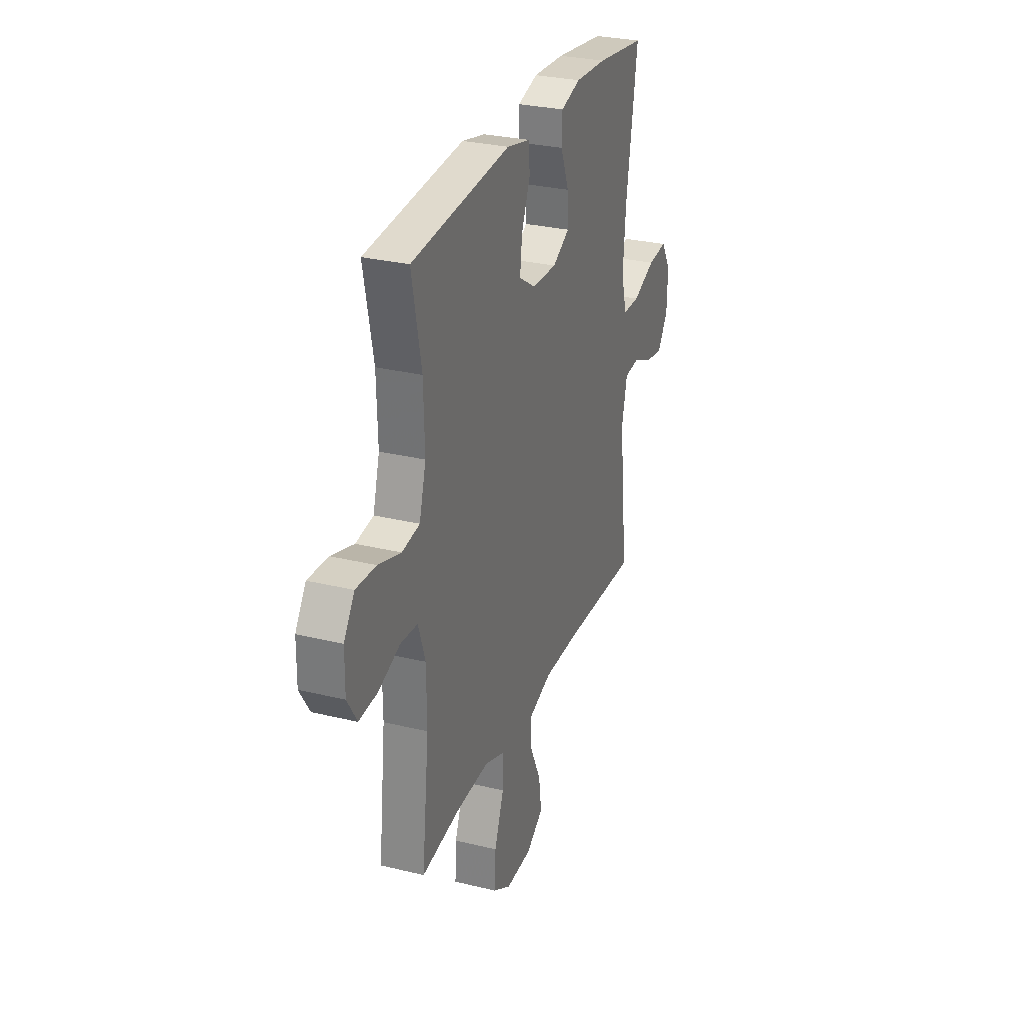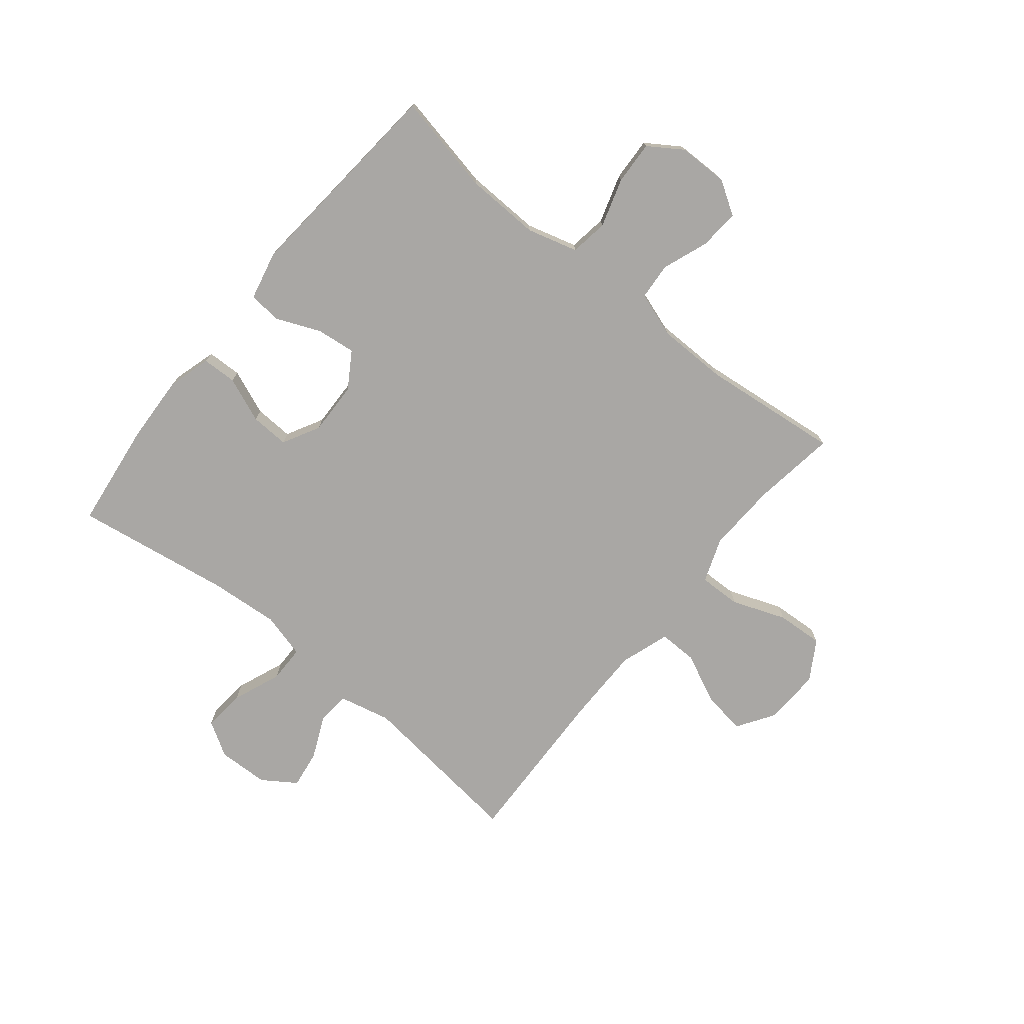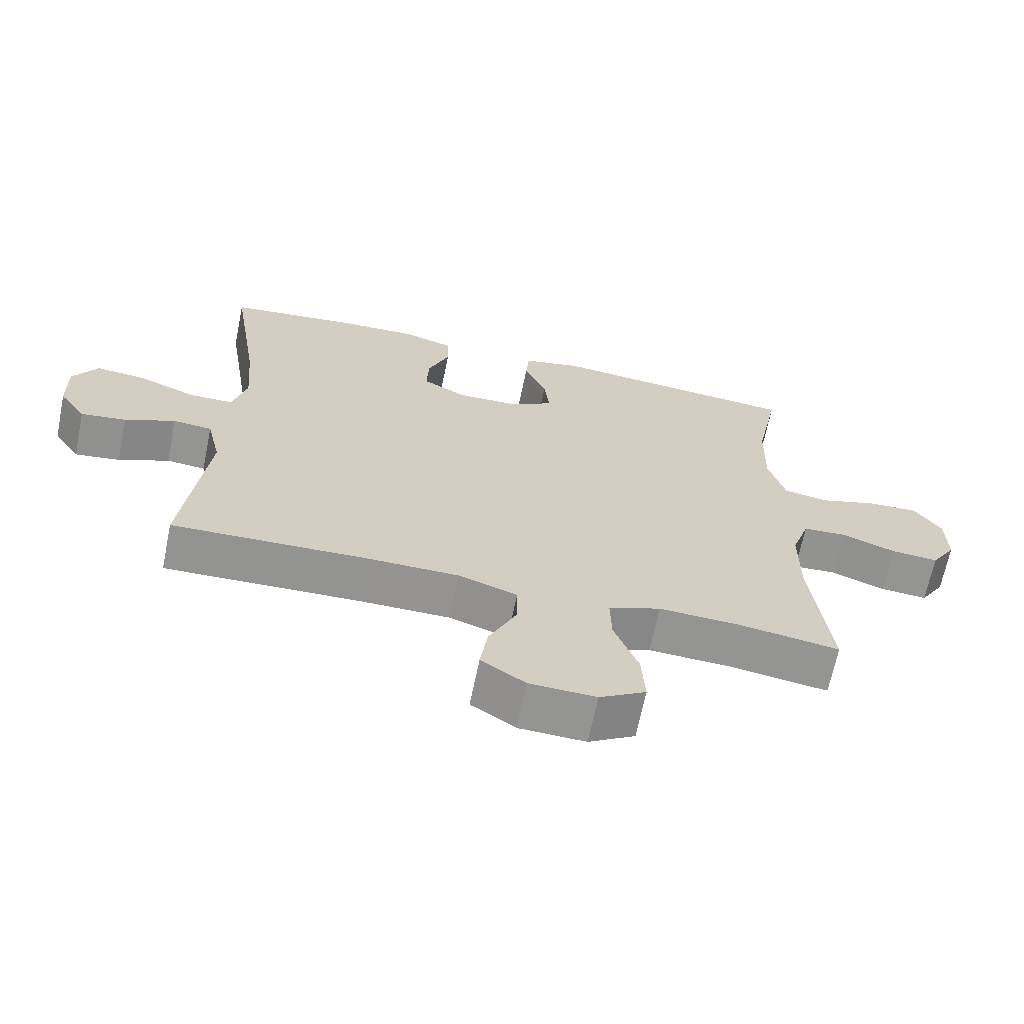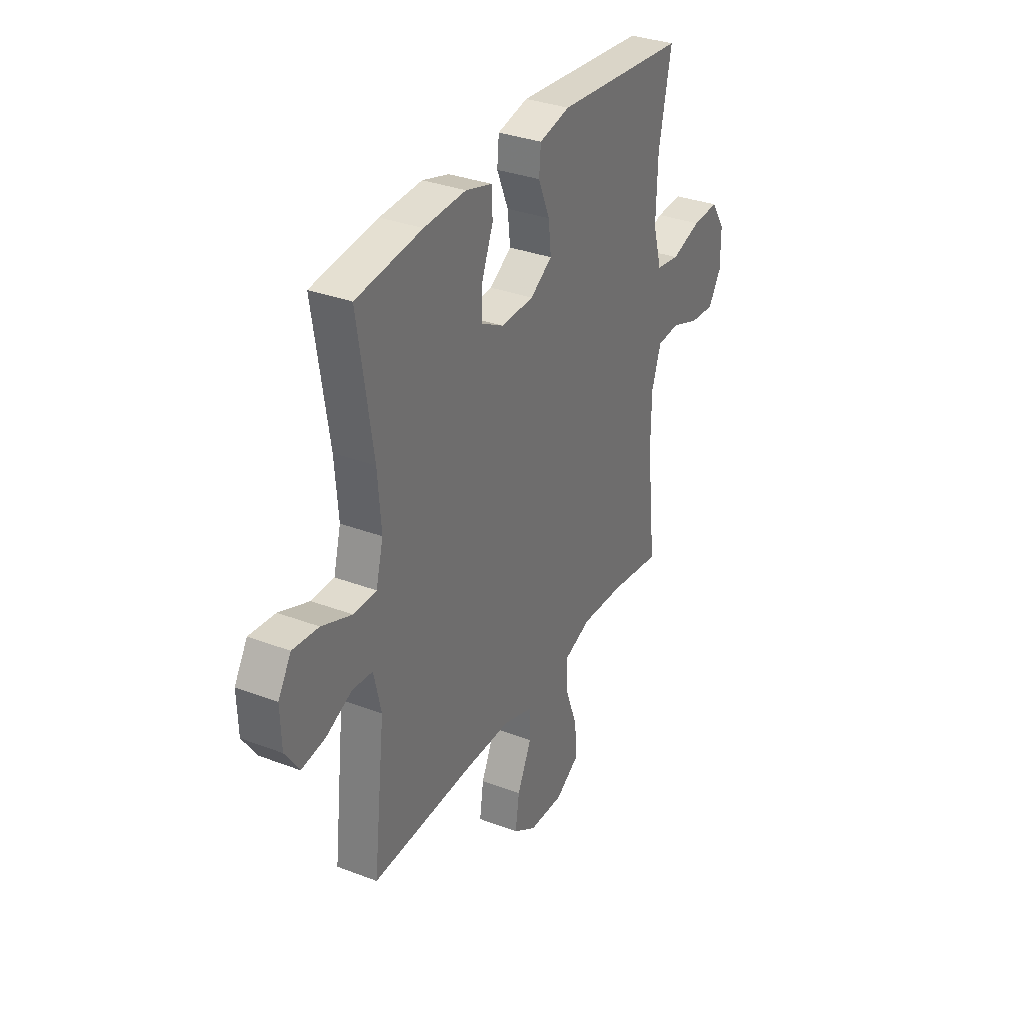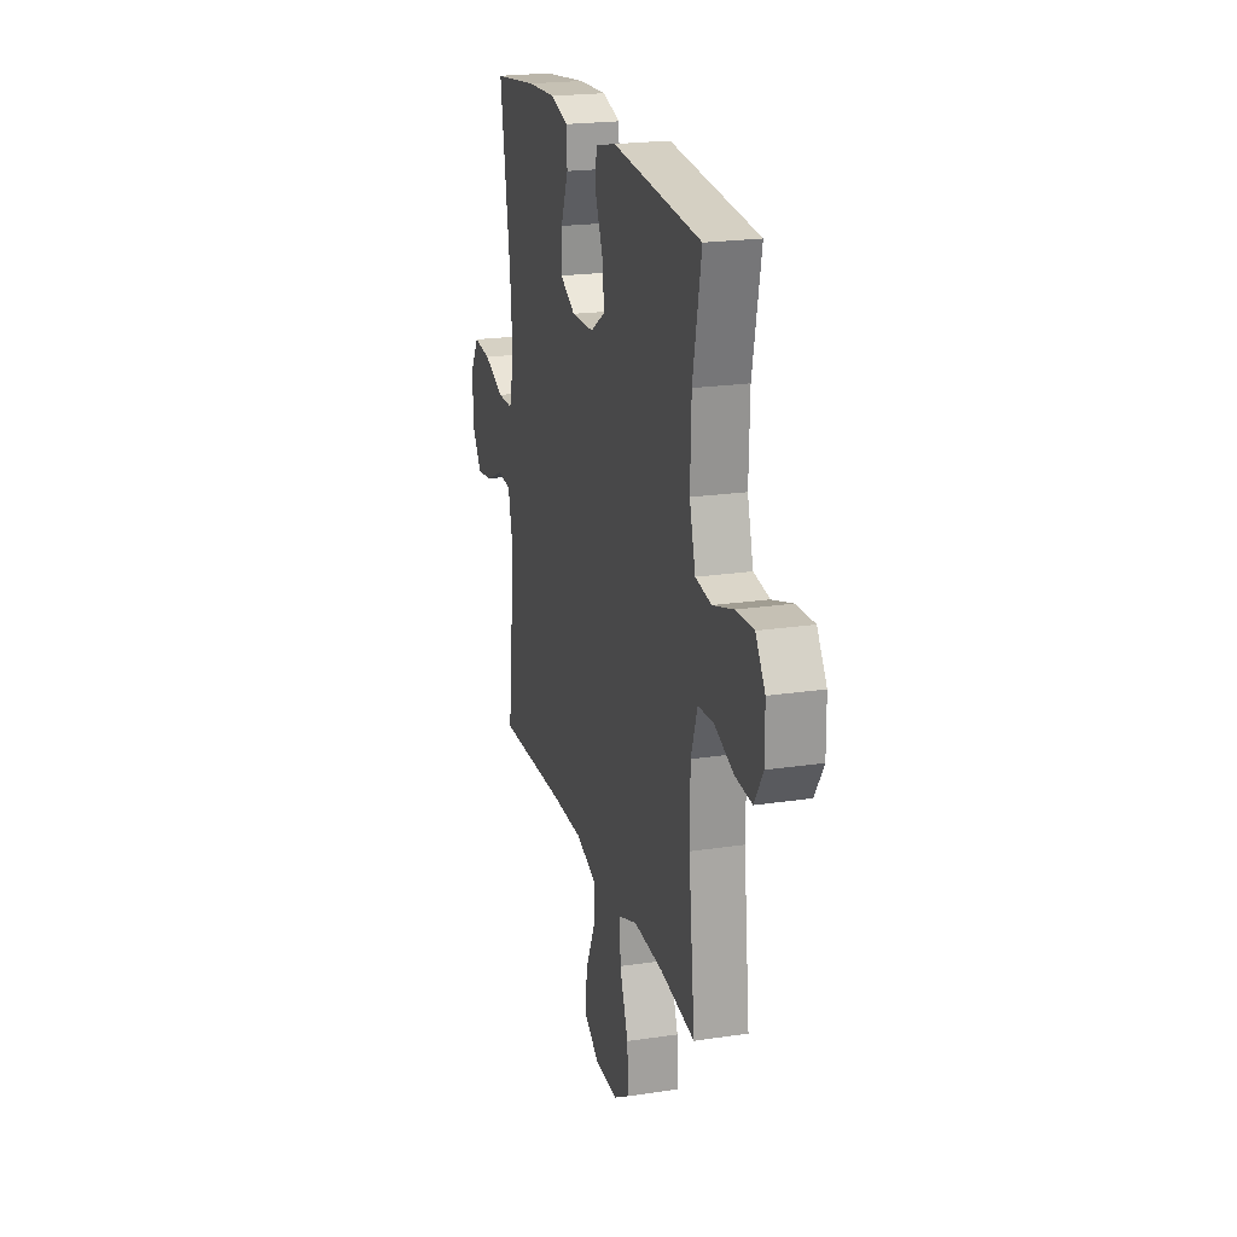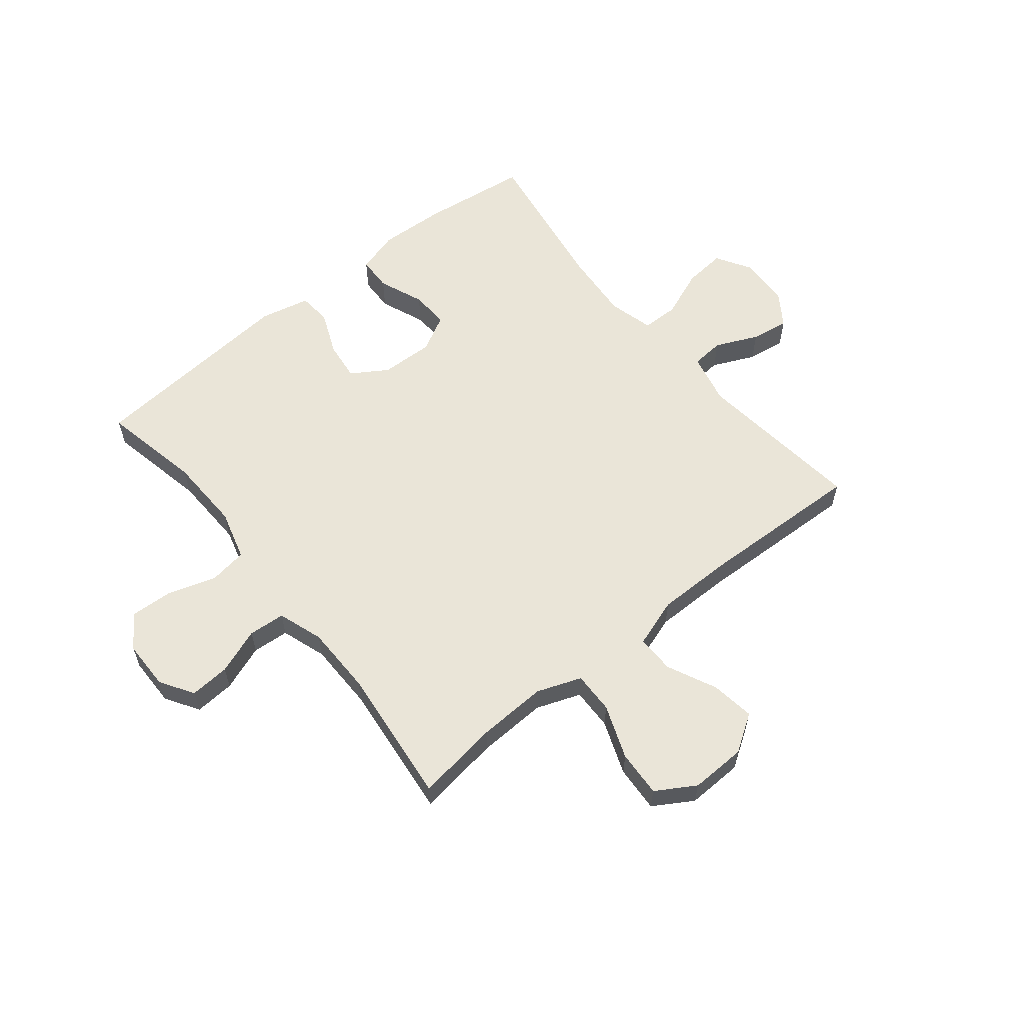
<metadata>
{"format":"obj","ext":"obj","renderer":"f3d","projection":"perspective","resolution":1024,"background":"white","views":[{"elev":29.0,"azim":110.0,"up":"+Z"},{"elev":-74.7,"azim":50.8,"up":"+Y"},{"elev":-66.8,"azim":-11.6,"up":"+Z"},{"elev":33.0,"azim":-62.3,"up":"+Z"},{"elev":21.4,"azim":75.0,"up":"+Z"},{"elev":59.1,"azim":141.0,"up":"+Y"}]}
</metadata>
<code>
v 0.5 0.07 -0.5
v 0.352 0.07 -0.479
v 0.229 0.07 -0.474
v 0.151 0.07 -0.503
v 0.153 0.07 -0.577
v 0.189 0.07 -0.672
v 0.194 0.07 -0.754
v 0.125 0.07 -0.796
v 0.026 0.07 -0.793
v -0.04 0.07 -0.75
v -0.029 0.07 -0.673
v 0.012 0.07 -0.586
v 0.013 0.07 -0.518
v -0.074 0.07 -0.489
v -0.21 0.07 -0.489
v -0.5 0.07 -0.5
v -0.466 0.07 -0.2
v -0.487 0.07 -0.109
v -0.545 0.07 -0.104
v -0.62 0.07 -0.138
v -0.687 0.07 -0.148
v -0.727 0.07 -0.089
v -0.73 0.07 0.001
v -0.693 0.07 0.062
v -0.619 0.07 0.055
v -0.533 0.07 0.021
v -0.468 0.07 0.022
v -0.447 0.07 0.102
v -0.457 0.07 0.225
v -0.5 0.07 0.5
v -0.312 0.07 0.524
v -0.192 0.07 0.53
v -0.116 0.07 0.508
v -0.114 0.07 0.447
v -0.146 0.07 0.367
v -0.149 0.07 0.299
v -0.084 0.07 0.264
v 0.01 0.07 0.267
v 0.073 0.07 0.307
v 0.065 0.07 0.376
v 0.032 0.07 0.454
v 0.037 0.07 0.512
v 0.125 0.07 0.532
v 0.5 0.07 0.5
v 0.464 0.07 0.323
v 0.46 0.07 0.191
v 0.485 0.07 0.102
v 0.552 0.07 0.092
v 0.638 0.07 0.119
v 0.714 0.07 0.123
v 0.754 0.07 0.063
v 0.755 0.07 -0.024
v 0.718 0.07 -0.083
v 0.647 0.07 -0.078
v 0.566 0.07 -0.048
v 0.501 0.07 -0.053
v 0.474 0.07 -0.133
v 0.473 0.07 -0.255
v 0.5 0 -0.5
v 0.352 0 -0.479
v 0.229 0 -0.474
v 0.151 0 -0.503
v 0.153 0 -0.577
v 0.189 0 -0.672
v 0.194 0 -0.754
v 0.125 0 -0.796
v 0.026 0 -0.793
v -0.04 0 -0.75
v -0.029 0 -0.673
v 0.012 0 -0.586
v 0.013 0 -0.518
v -0.074 0 -0.489
v -0.21 0 -0.489
v -0.5 0 -0.5
v -0.466 0 -0.2
v -0.487 0 -0.109
v -0.545 0 -0.104
v -0.62 0 -0.138
v -0.687 0 -0.148
v -0.727 0 -0.089
v -0.73 0 0.001
v -0.693 0 0.062
v -0.619 0 0.055
v -0.533 0 0.021
v -0.468 0 0.022
v -0.447 0 0.102
v -0.457 0 0.225
v -0.5 0 0.5
v -0.312 0 0.524
v -0.192 0 0.53
v -0.116 0 0.508
v -0.114 0 0.447
v -0.146 0 0.367
v -0.149 0 0.299
v -0.084 0 0.264
v 0.01 0 0.267
v 0.073 0 0.307
v 0.065 0 0.376
v 0.032 0 0.454
v 0.037 0 0.512
v 0.125 0 0.532
v 0.5 0 0.5
v 0.464 0 0.323
v 0.46 0 0.191
v 0.485 0 0.102
v 0.552 0 0.092
v 0.638 0 0.119
v 0.714 0 0.123
v 0.754 0 0.063
v 0.755 0 -0.024
v 0.718 0 -0.083
v 0.647 0 -0.078
v 0.566 0 -0.048
v 0.501 0 -0.053
v 0.474 0 -0.133
v 0.473 0 -0.255
f 53 54 55
f 52 53 55
f 51 52 55
f 50 51 55
f 49 50 55
f 48 49 55
f 47 48 55 56
f 46 47 56 57
f 43 44 45
f 42 43 45
f 41 42 45
f 40 41 45
f 39 40 45 46
f 46 57 58
f 39 46 58
f 38 39 58
f 33 34 35
f 32 33 35
f 31 32 35
f 30 31 35
f 29 30 35
f 28 29 35 36
f 27 28 36 37
f 24 25 26
f 23 24 26
f 22 23 26
f 21 22 26
f 20 21 26
f 19 20 26
f 18 19 26 27
f 58 1 2
f 38 58 2
f 37 38 2
f 27 37 2
f 18 27 2
f 17 18 2
f 10 11 12
f 9 10 12
f 8 9 12
f 7 8 12
f 6 7 12
f 5 6 12
f 4 5 12 13
f 3 4 13 14
f 17 2 3
f 15 16 17
f 3 14 15 17
f 113 112 111
f 113 111 110
f 113 110 109
f 113 109 108
f 113 108 107
f 113 107 106
f 114 113 106 105
f 115 114 105 104
f 103 102 101
f 103 101 100
f 103 100 99
f 103 99 98
f 104 103 98 97
f 116 115 104
f 116 104 97
f 116 97 96
f 93 92 91
f 93 91 90
f 93 90 89
f 93 89 88
f 93 88 87
f 94 93 87 86
f 95 94 86 85
f 84 83 82
f 84 82 81
f 84 81 80
f 84 80 79
f 84 79 78
f 84 78 77
f 85 84 77 76
f 60 59 116
f 60 116 96
f 60 96 95
f 60 95 85
f 60 85 76
f 60 76 75
f 70 69 68
f 70 68 67
f 70 67 66
f 70 66 65
f 70 65 64
f 70 64 63
f 71 70 63 62
f 72 71 62 61
f 61 60 75
f 75 74 73
f 75 73 72 61
f 1 59 60 2
f 2 60 61 3
f 3 61 62 4
f 4 62 63 5
f 5 63 64 6
f 6 64 65 7
f 7 65 66 8
f 8 66 67 9
f 9 67 68 10
f 10 68 69 11
f 11 69 70 12
f 12 70 71 13
f 13 71 72 14
f 14 72 73 15
f 15 73 74 16
f 16 74 75 17
f 17 75 76 18
f 18 76 77 19
f 19 77 78 20
f 20 78 79 21
f 21 79 80 22
f 22 80 81 23
f 23 81 82 24
f 24 82 83 25
f 25 83 84 26
f 26 84 85 27
f 27 85 86 28
f 28 86 87 29
f 29 87 88 30
f 30 88 89 31
f 31 89 90 32
f 32 90 91 33
f 33 91 92 34
f 34 92 93 35
f 35 93 94 36
f 36 94 95 37
f 37 95 96 38
f 38 96 97 39
f 39 97 98 40
f 40 98 99 41
f 41 99 100 42
f 42 100 101 43
f 43 101 102 44
f 44 102 103 45
f 45 103 104 46
f 46 104 105 47
f 47 105 106 48
f 48 106 107 49
f 49 107 108 50
f 50 108 109 51
f 51 109 110 52
f 52 110 111 53
f 53 111 112 54
f 54 112 113 55
f 55 113 114 56
f 56 114 115 57
f 57 115 116 58
f 58 116 59 1

</code>
